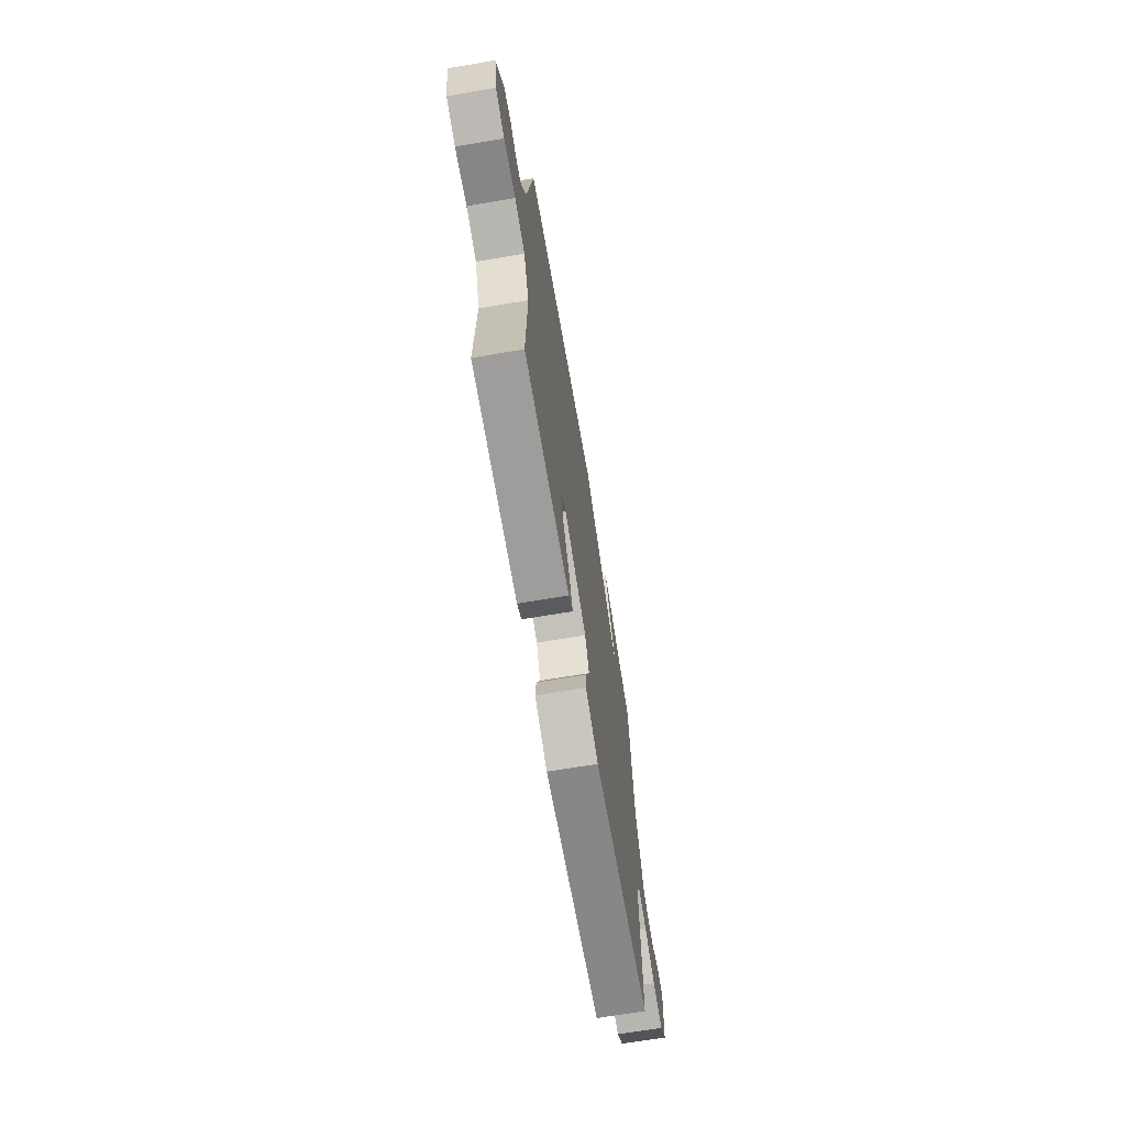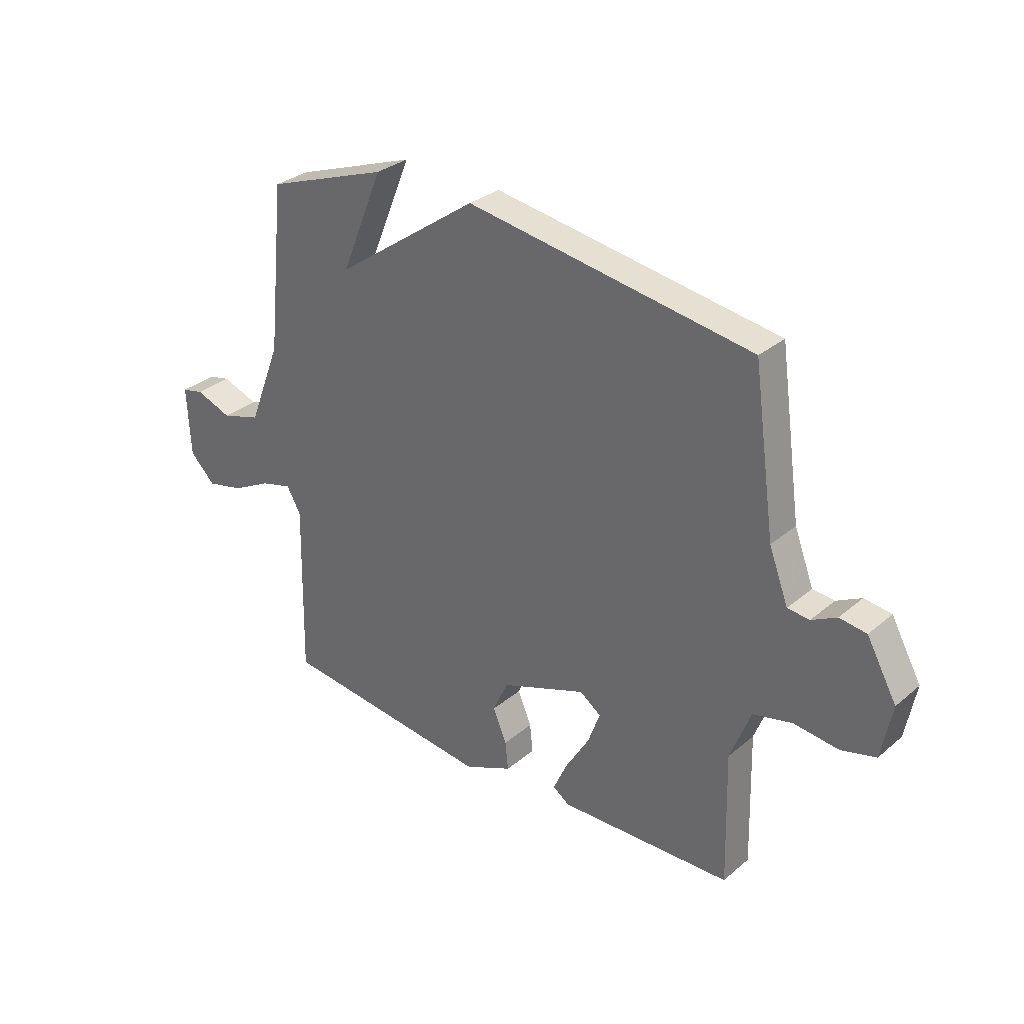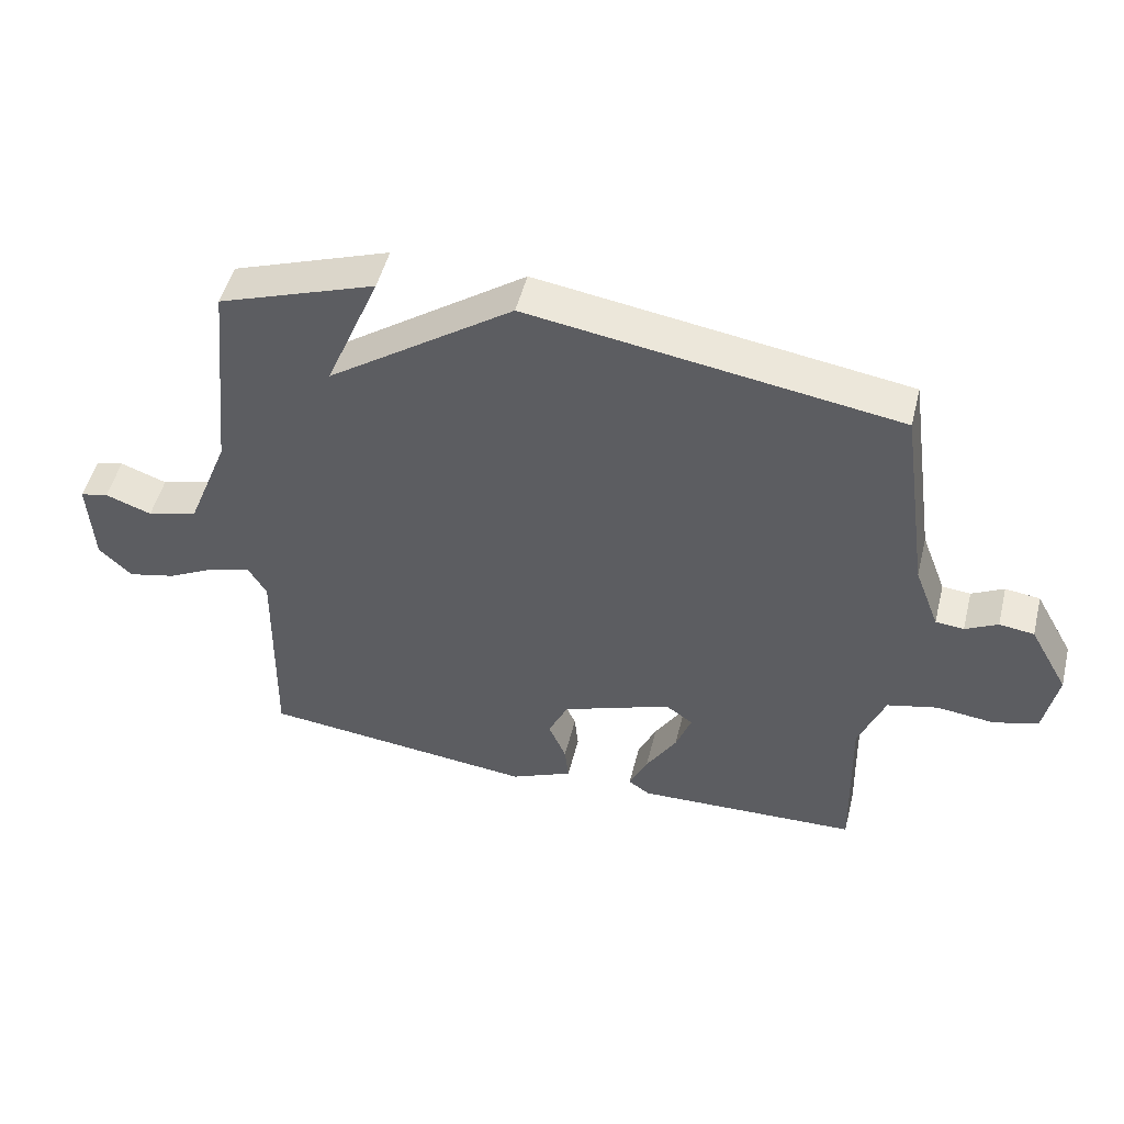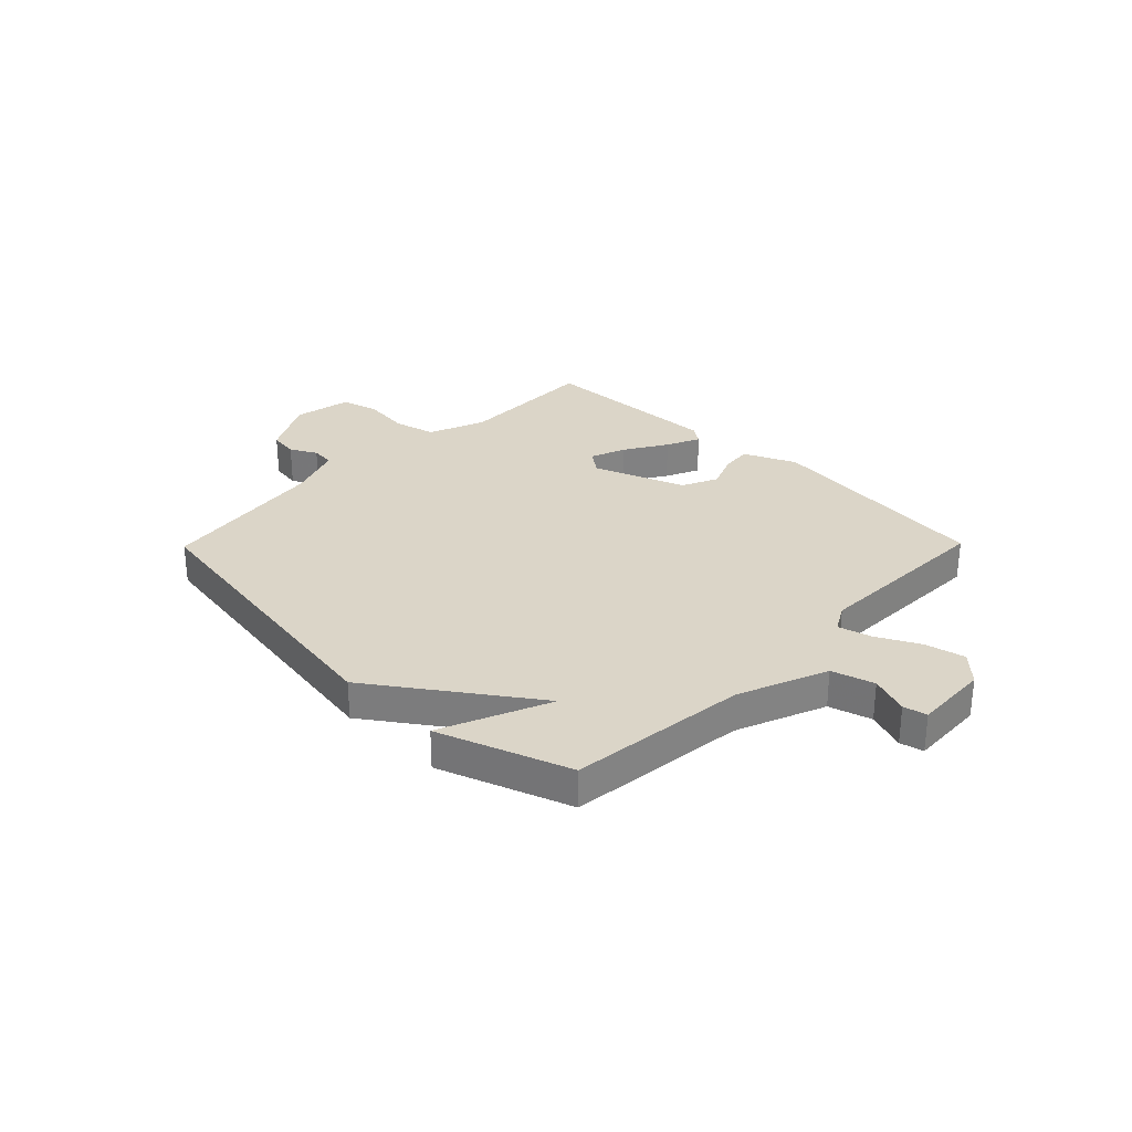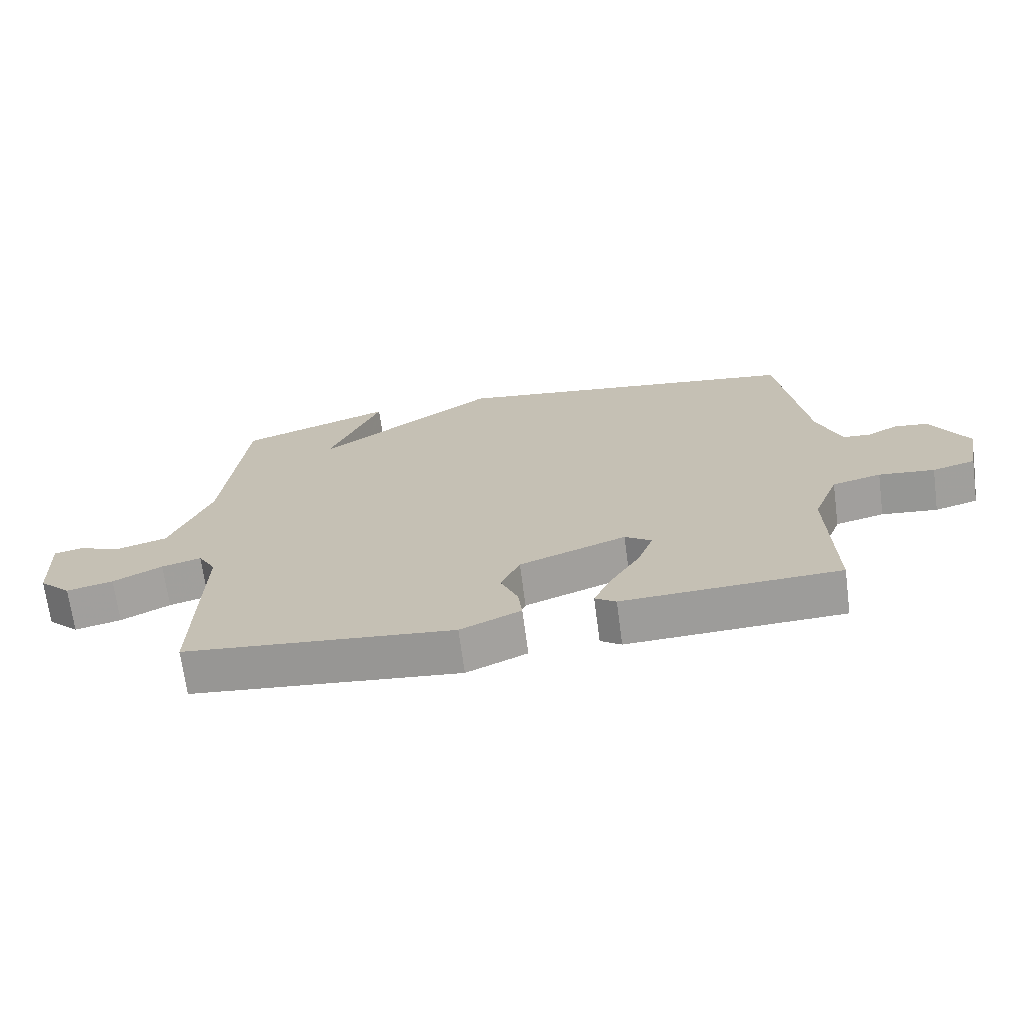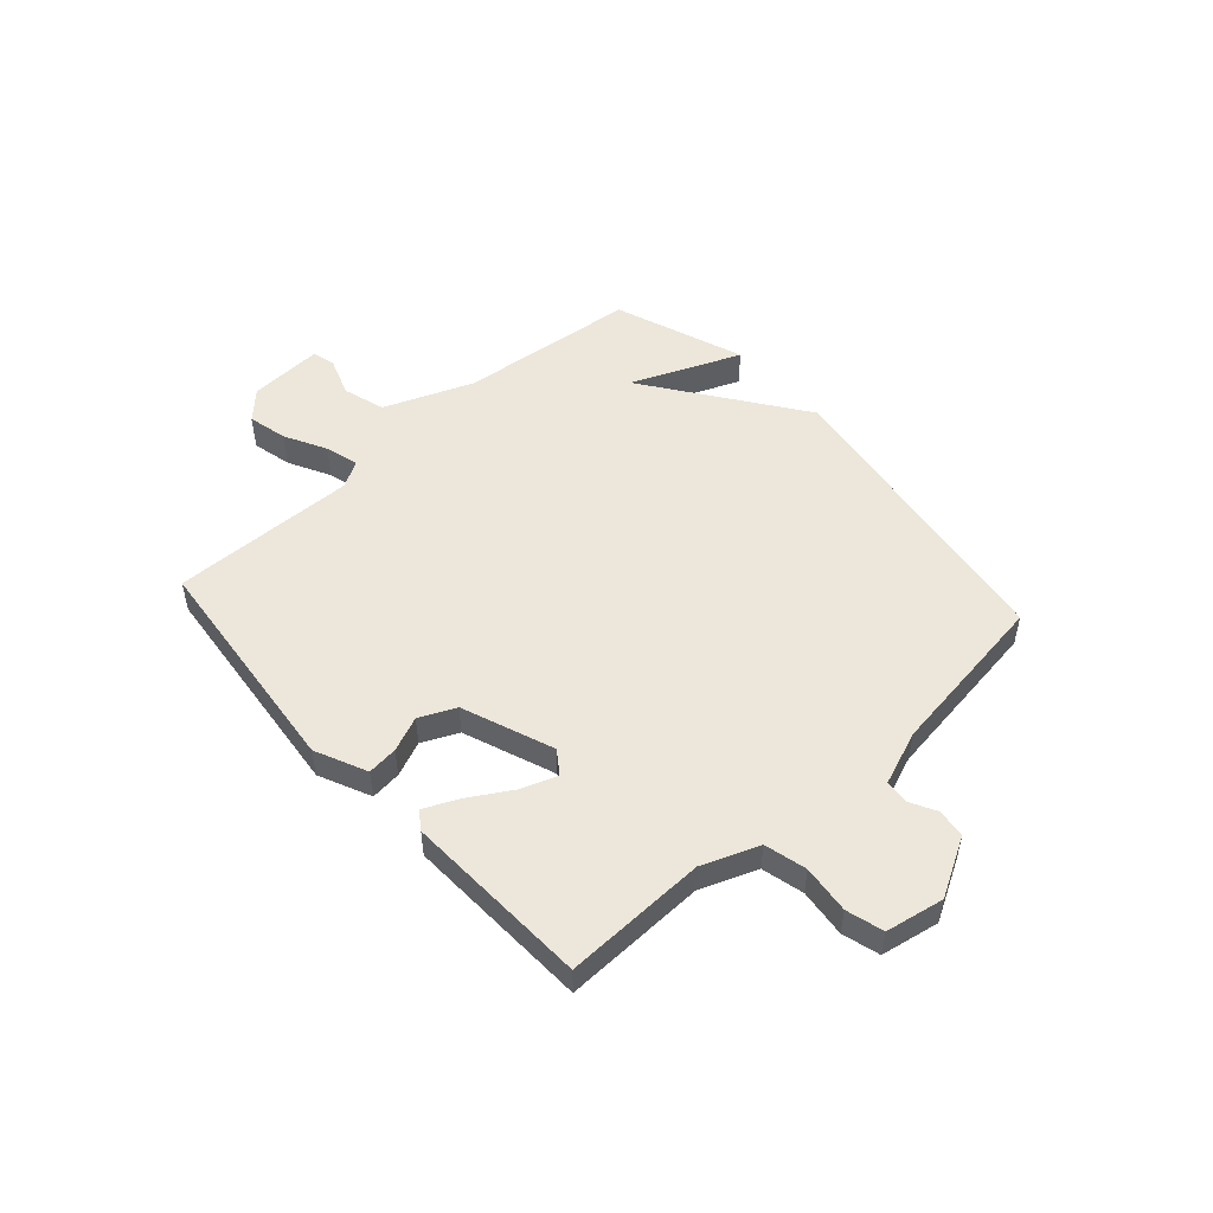
<metadata>
{"format":"obj","ext":"obj","renderer":"f3d","projection":"perspective","resolution":1024,"background":"white","views":[{"elev":-68.4,"azim":-80.4,"up":"+Z"},{"elev":31.1,"azim":-139.8,"up":"+Z"},{"elev":50.3,"azim":-166.0,"up":"+Z"},{"elev":29.6,"azim":44.5,"up":"+Y"},{"elev":-69.7,"azim":-172.4,"up":"+Z"},{"elev":51.1,"azim":-132.0,"up":"+Y"}]}
</metadata>
<code>
v 0.5 0.07 0.5
v 0.534 0.07 0.172
v 0.598 0.07 0.009
v 0.676 0.07 -0.014
v 0.747 0.07 0.012
v 0.79 0.07 0.002
v 0.783 0.07 -0.135
v 0.733 0.07 -0.184
v 0.66 0.07 -0.167
v 0.583 0.07 -0.127
v 0.521 0.07 -0.11
v 0.493 0.07 -0.159
v 0.5 0.07 -0.5
v 0.077 0.07 -0.546
v -0.018 0.07 -0.503
v -0.012 0.07 -0.447
v 0.015 0.07 -0.383
v -0.015 0.07 -0.317
v -0.183 0.07 -0.254
v -0.225 0.07 -0.284
v -0.201 0.07 -0.35
v -0.154 0.07 -0.428
v -0.126 0.07 -0.49
v -0.159 0.07 -0.513
v -0.5 0.07 -0.5
v -0.493 0.07 -0.239
v -0.533 0.07 -0.135
v -0.61 0.07 -0.116
v -0.698 0.07 -0.126
v -0.766 0.07 -0.107
v -0.786 0.07 0
v -0.727 0.07 0.106
v -0.674 0.07 0.113
v -0.625 0.07 0.087
v -0.582 0.07 0.091
v -0.544 0.07 0.191
v -0.5 0.07 0.5
v 0.06 0.07 0.586
v 0.343 0.07 0.386
v 0.26 0.07 0.586
v 0.5 0 0.5
v 0.534 0 0.172
v 0.598 0 0.009
v 0.676 0 -0.014
v 0.747 0 0.012
v 0.79 0 0.002
v 0.783 0 -0.135
v 0.733 0 -0.184
v 0.66 0 -0.167
v 0.583 0 -0.127
v 0.521 0 -0.11
v 0.493 0 -0.159
v 0.5 0 -0.5
v 0.077 0 -0.546
v -0.018 0 -0.503
v -0.012 0 -0.447
v 0.015 0 -0.383
v -0.015 0 -0.317
v -0.183 0 -0.254
v -0.225 0 -0.284
v -0.201 0 -0.35
v -0.154 0 -0.428
v -0.126 0 -0.49
v -0.159 0 -0.513
v -0.5 0 -0.5
v -0.493 0 -0.239
v -0.533 0 -0.135
v -0.61 0 -0.116
v -0.698 0 -0.126
v -0.766 0 -0.107
v -0.786 0 0
v -0.727 0 0.106
v -0.674 0 0.113
v -0.625 0 0.087
v -0.582 0 0.091
v -0.544 0 0.191
v -0.5 0 0.5
v 0.06 0 0.586
v 0.343 0 0.386
v 0.26 0 0.586
f 39 40 1 2
f 39 2 3
f 38 39 3
f 37 38 3
f 36 37 3
f 35 36 3 4
f 34 35 4
f 32 33 34
f 31 32 34
f 30 31 34
f 29 30 34
f 28 29 34
f 27 28 34 4
f 26 27 4
f 24 25 26
f 23 24 26
f 22 23 26
f 21 22 26
f 20 21 26
f 19 20 26
f 19 26 4
f 18 19 4
f 17 18 4 5
f 15 16 17
f 14 15 17
f 13 14 17
f 12 13 17
f 11 12 17
f 11 17 5
f 5 6 7
f 11 5 7
f 10 11 7
f 7 8 9 10
f 42 41 80 79
f 43 42 79
f 43 79 78
f 43 78 77
f 43 77 76
f 44 43 76 75
f 44 75 74
f 74 73 72
f 74 72 71
f 74 71 70
f 74 70 69
f 74 69 68
f 44 74 68 67
f 44 67 66
f 66 65 64
f 66 64 63
f 66 63 62
f 66 62 61
f 66 61 60
f 66 60 59
f 44 66 59
f 44 59 58
f 45 44 58 57
f 57 56 55
f 57 55 54
f 57 54 53
f 57 53 52
f 57 52 51
f 45 57 51
f 47 46 45
f 47 45 51
f 47 51 50
f 50 49 48 47
f 1 41 42 2
f 2 42 43 3
f 3 43 44 4
f 4 44 45 5
f 5 45 46 6
f 6 46 47 7
f 7 47 48 8
f 8 48 49 9
f 9 49 50 10
f 10 50 51 11
f 11 51 52 12
f 12 52 53 13
f 13 53 54 14
f 14 54 55 15
f 15 55 56 16
f 16 56 57 17
f 17 57 58 18
f 18 58 59 19
f 19 59 60 20
f 20 60 61 21
f 21 61 62 22
f 22 62 63 23
f 23 63 64 24
f 24 64 65 25
f 25 65 66 26
f 26 66 67 27
f 27 67 68 28
f 28 68 69 29
f 29 69 70 30
f 30 70 71 31
f 31 71 72 32
f 32 72 73 33
f 33 73 74 34
f 34 74 75 35
f 35 75 76 36
f 36 76 77 37
f 37 77 78 38
f 38 78 79 39
f 39 79 80 40
f 40 80 41 1

</code>
